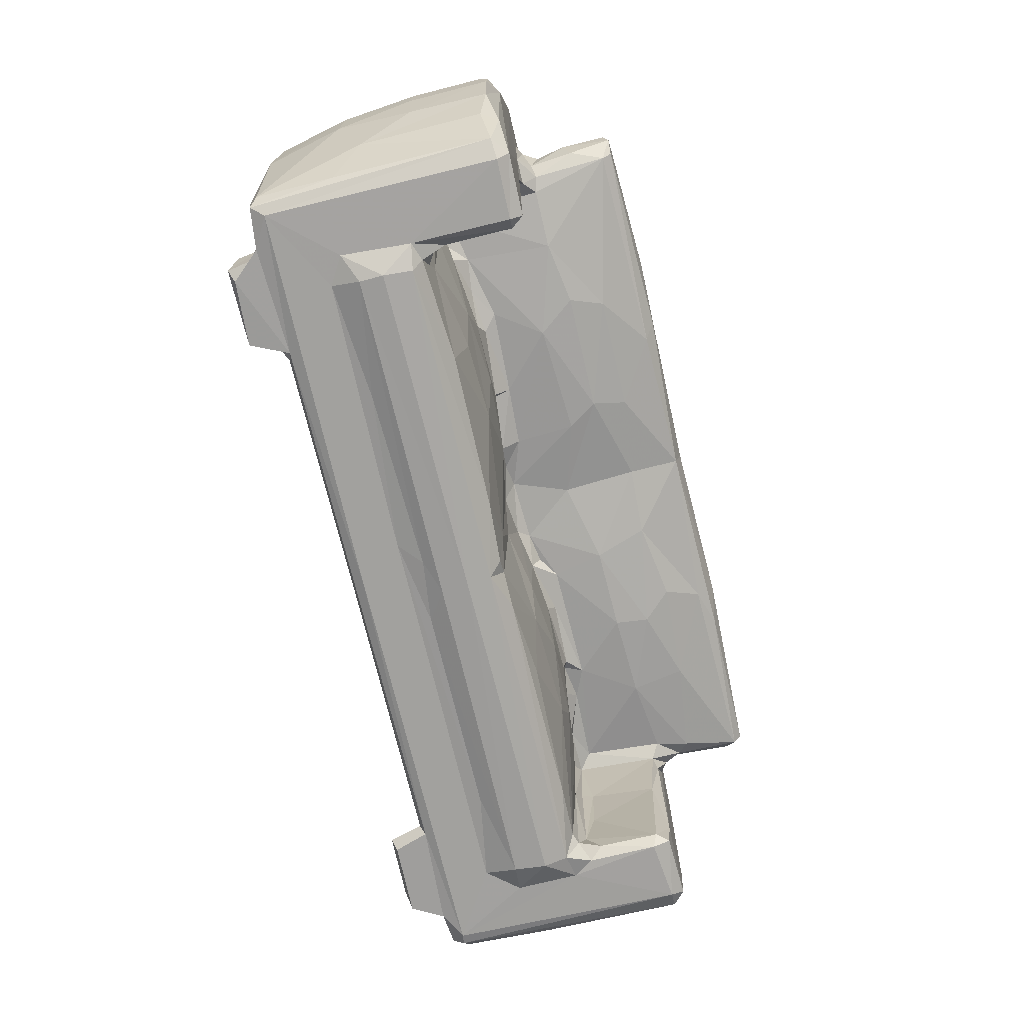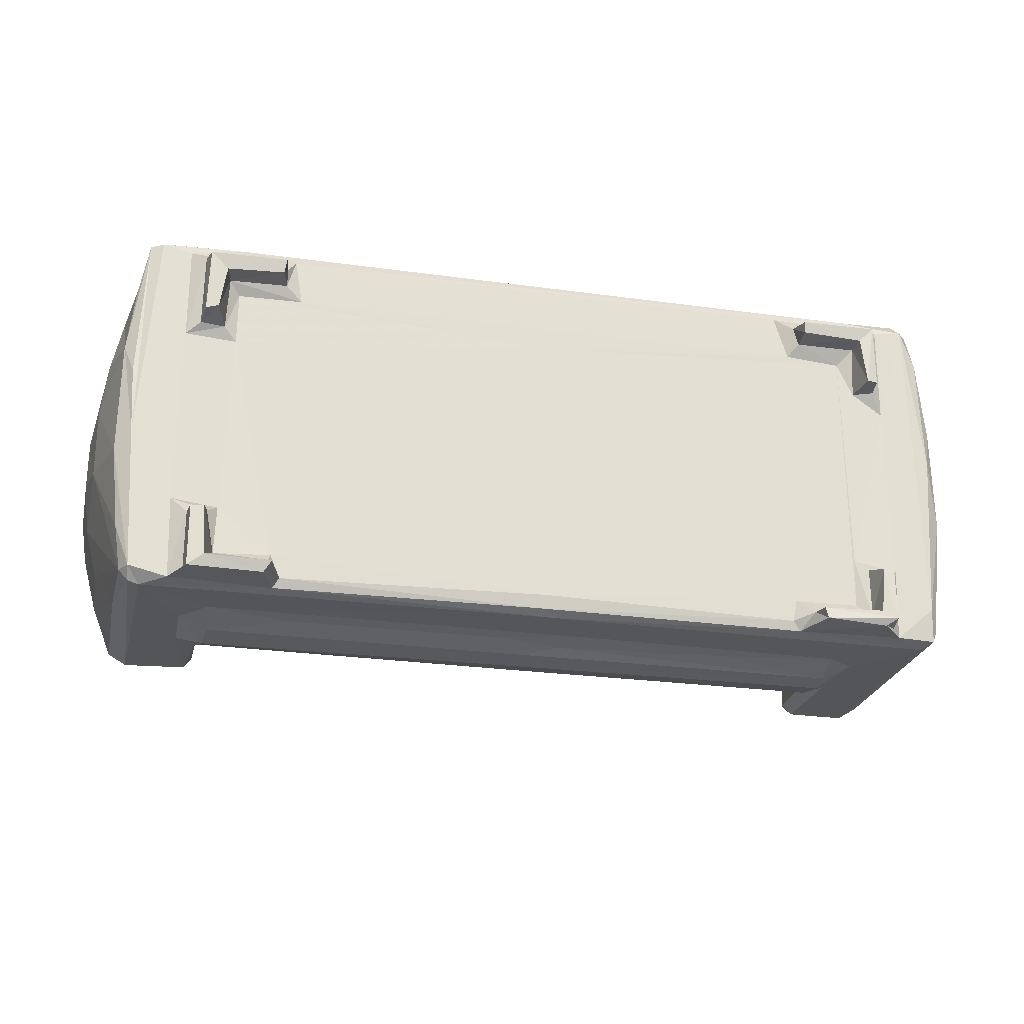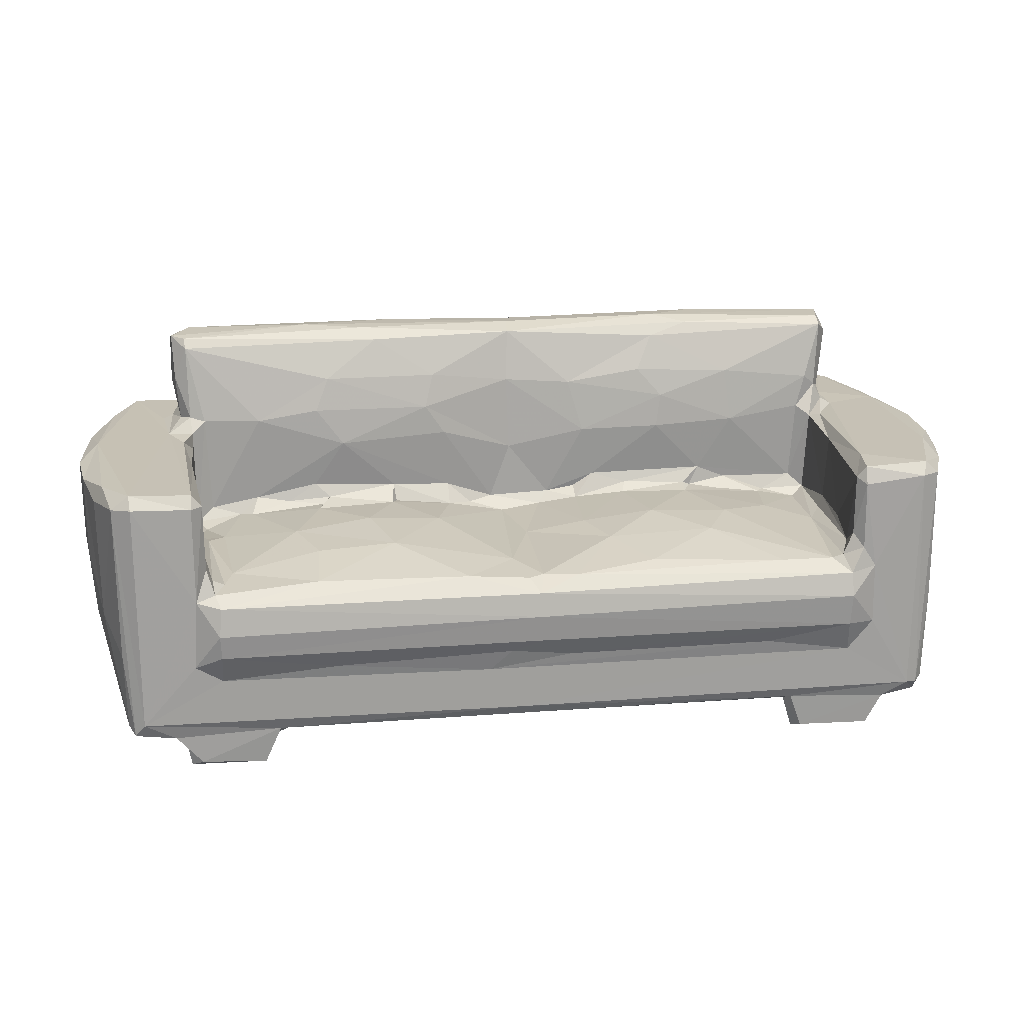
<metadata>
{"format":"obj","ext":"obj","renderer":"f3d","projection":"perspective","resolution":1024,"background":"white","views":[{"elev":-72.2,"azim":-76.6,"up":"+Y"},{"elev":-24.7,"azim":167.3,"up":"+Y"},{"elev":18.6,"azim":-8.4,"up":"+Z"}]}
</metadata>
<code>
v -104.1 -0.06346 0.9913
v -104.9 1.525 1.79
v -104 4.105 0.4664
v -99.09 -0.1486 0.3787
v -97.86 0.4916 -0.9492
v -97.33 0.7985 -3.775
v -95.97 -0.09525 -3.131
v -95.59 1.845 -3.24
v -86.07 -0.1556 0.9262
v -95.24 2.152 -0.7459
v -88.08 0.1361 -3.628
v -102.9 -0.688 2.515
v -105.1 0.8631 11.33
v -105.3 0.7956 30.53
v -103 -0.6576 30.74
v -96.25 -0.7891 10.02
v -92.92 -0.7336 8.047
v -92.91 -2.146 11.59
v -95.7 -0.7881 18.55
v -93.03 -2.492 14.54
v -92.69 -1.962 18.03
v -93.4 -0.4032 19.33
v -105.5 24.95 0.6614
v -106.8 16.94 2.142
v -99.42 8.966 0.3332
v -97.84 7.502 -0.8794
v -97.47 7.743 -3.411
v -96.11 7.453 -3.508
v -95.44 8.54 -0.3238
v -93.65 3.741 0.3818
v -93.95 9.986 0.4991
v -99.38 31.66 0.3829
v -107.5 7.246 14.78
v -109 17.33 11.58
v -109.3 13.55 21.13
v -109.2 25.8 11.77
v -110.1 19.91 20.95
v -93.65 1.264 20.66
v -92.21 2.029 19.79
v -94.17 16.48 20.55
v -95.68 18.02 20.23
v -95.72 16.33 22.04
v -95.59 26.37 19.93
v -94.54 24.18 19.48
v -92.11 18.42 20.33
v -87.83 1.546 -3.435
v -87.48 1.825 -0.9914
v -85.05 0.9932 0.4542
v -78.65 -1.056 9.342
v -55.3 -0.6473 2.102
v -80.69 0.6151 20.11
v -59.45 -0.7074 7.531
v -56.73 -1.381 10.15
v -52.69 -2.145 11.65
v -53.13 -1.947 17.94
v -61.83 0.2378 19.89
v -52.9 -2.493 14.99
v -85.6 3.675 0.3783
v -93.62 38.58 0.406
v -53.22 1.614 0.3922
v -91.18 5.215 20.05
v -82.81 14.51 21.97
v -88.3 25.14 21.04
v -52.09 -0.01042 0.9087
v -49.05 -1.009 9.211
v -54.33 -0.1799 19.45
v -52.44 0.7945 19.49
v -53.73 36.2 0.3925
v -70.51 8.707 21.83
v -55.72 5.251 20.12
v -63.91 17.21 21.99
v -52.3 15.69 19.98
v -54.26 25.24 20.02
v -107.7 7.022 29.77
v -106.6 6.304 31.81
v -103.1 0.6643 32.25
v -95.74 -0.6641 30.58
v -94.35 0.7325 22.33
v -94.45 0.5086 30.55
v -95.64 0.4019 32.1
v -109.3 13.16 30.78
v -108 24.18 32.14
v -110.2 20.05 30.91
v -103.7 44.85 32.25
v -95.77 16.51 30.88
v -98.87 27.08 32.28
v -96.89 23.65 31.96
v -95.83 25.59 30.54
v -80.18 7.898 21.52
v -79.3 22.9 22.2
v -73.08 16.99 22.56
v -69.34 24.08 22.25
v -106.7 30.24 2.181
v -103.2 44.82 0.471
v -105.3 40.35 1.304
v -99.48 44.16 0.3191
v -95.35 34.02 -0.1348
v -97.83 34.18 -0.9189
v -97.73 42.76 -0.9437
v -97.54 34.45 -3.332
v -96.11 34.43 -3.675
v -95.64 40.65 -3.267
v -95.43 40.42 -0.949
v -97.38 42.38 -3.717
v -108.4 32.31 11.4
v -110.1 25.95 21.13
v -109.3 32.09 21.3
v -107 38.7 10.79
v -104.7 45.07 2.189
v -104.7 45.44 9.56
v -107.8 38.19 21.34
v -105.6 44.33 26.8
v -93.59 27.5 21.53
v -102.7 46.27 1.734
v -95.03 45.62 0.854
v -96.87 46.34 2.17
v -93 45.86 2.588
v -96.91 46.34 30.48
v -103.5 46.24 30.64
v -86.65 39.07 0.3711
v -87.8 42.25 -3.762
v -87.84 40.91 -3.367
v -87.9 40.5 -0.7541
v -87.3 42.84 -0.7185
v -85.03 44.61 0.4182
v -89.84 26.35 20.77
v -13.4 45.84 1.089
v -93.13 45.85 31.55
v -21.32 38.94 0.3767
v -58.55 26.19 21.13
v -55.58 27.33 21.56
v -110.2 25.81 30.07
v -109.4 31.83 30.83
v -106.6 38.4 31.88
v -99.77 34.66 32.3
v -107.6 39.04 30.45
v -95.77 26.4 32.3
v -94.11 27.41 33.68
v -97.29 29.82 33.81
v -98.5 34.6 32.9
v -97.77 29.89 39.27
v -98.3 33.22 38.37
v -95.99 27.97 34.16
v -97.37 34.89 34.75
v -96.2 29.21 43.29
v -86.95 26.48 33.69
v -97.72 35.76 41.86
v -94.56 44.49 32.24
v -95.5 37.13 33.31
v -95.31 36.58 34.55
v -94.85 36.59 43.28
v -95.29 39.11 32.26
v -93.45 38.05 32.59
v -98.04 31.56 44.59
v -96.37 30.16 44.46
v -80.14 32.5 45.33
v -98.25 34.05 43.99
v -95.76 35.5 44.77
v -87.51 27.06 22.82
v -83.26 26.29 22.32
v -79.62 26.52 24.56
v -78.77 25.05 22.1
v -75.79 25.7 30.35
v -79.21 26.11 34.93
v -77.58 26.94 39.04
v -77.79 25.65 22.88
v -69.05 26.48 24.09
v -53.39 36.61 34.47
v -53.39 36.6 42.53
v -7.659 39.35 32.28
v -72.67 30.6 45.12
v -70.97 28.83 43.79
v -68.1 35.63 44.99
v -3.696 44.68 32.23
v -68.78 25.2 22.08
v -62.06 26.3 31.18
v -61.51 25.04 21.4
v -61.53 26.82 23.64
v -64.5 26.33 34.84
v -63.44 27.29 39
v -53 27.39 28.53
v -52.93 29.55 44.14
v -53.31 28.04 37.8
v -52.71 32.37 44.92
v -52.7 35.9 44.57
v -13.31 45.84 30.95
v -2.415 45.64 31.78
v -20.45 0.8677 0.4569
v -4.153 -0.6879 2.272
v -48.23 -0.2184 19.56
v -38.09 1.677 20.37
v -12.89 -2.125 11.58
v -19.71 -0.2439 1.035
v -23.22 -1.05 9.331
v -12.69 -2.473 15.52
v -21.41 0.2555 19.93
v -12.76 -1.613 18.4
v -19.25 3.687 0.3784
v -42.35 8.498 21.34
v -44.7 15 21.45
v -49.08 25.93 20.55
v -18.22 -0.04973 -3.193
v -19.11 1.266 -3.759
v -18.67 1.953 -0.9422
v -12.67 1.699 -3.409
v -7.321 -0.1634 0.3619
v -11.19 1.343 -3.923
v -12.65 2.064 -0.8216
v -9.292 0.002393 -3.403
v -12.55 -0.7097 7.565
v -14.8 0.5857 19.78
v -13.48 0.3459 20.27
v -13.4 32.15 0.3827
v -12.39 3.177 0.04426
v -12.62 9.288 0.4601
v -29 8.472 21.81
v -19.25 17.55 21.51
v -13.27 15.01 20.27
v -13.03 25.11 20.13
v -8.995 0.3275 -1.026
v -2.701 1.023 0.6259
v -9.422 -0.7913 11.31
v -2.839 -0.354 2.089
v -9.523 -0.7785 18.93
v -11.09 -0.6481 21.41
v -3.706 -0.6581 30.7
v -1.721 1.052 2.487
v -1.352 1.021 13.37
v -10.85 7.525 -3.859
v -11.36 8.292 -0.7281
v -9.261 7.596 -3.451
v -8.974 7.791 -0.9748
v -7.003 9.956 0.3443
v -1.676 18.49 0.4401
v -7.164 32.6 0.3635
v -0.8903 6.489 2.098
v -1.186 26.96 0.7316
v 0.1554 16.63 2.152
v -12.07 3.572 21.13
v -11.56 17.51 20.95
v -11.21 26.6 21.1
v 2.463 17.49 11.88
v 1.149 7.461 21.07
v 2.679 13.58 21.13
v 3.412 19.73 20.81
v -44.02 25.19 21.46
v -35.49 15.15 22.45
v -37.59 24.34 22.18
v -29.05 23.02 22.38
v -25.6 14.53 22.18
v -12.25 0.5633 23.06
v -12.16 0.7091 30.47
v -11.19 -0.6811 29.85
v -11.09 0.2072 31.96
v -10.42 4.941 32.24
v -3.092 0.6537 32.21
v -1.489 0.6213 30.71
v 0.9794 6.828 30.73
v -11.35 9.944 22.28
v -10.85 16.69 30.81
v -9.632 25.04 31.99
v 0.1328 10.91 32.22
v -10.89 18.02 22.38
v -0.1326 32.03 32.24
v 2.751 13.36 30.38
v 3.501 18.66 30.8
v 3.429 25.97 31.13
v -20.39 44.6 0.4142
v -47.78 27.08 21.94
v -13.46 38.8 0.3898
v -19.27 40.5 -0.5905
v -18.63 40.8 -3.214
v -18.9 42.45 -3.607
v -19.31 42.75 -0.759
v -9.482 42.18 -3.845
v -11.64 40.37 -3.321
v -12.17 40.23 -0.7439
v -17.16 26.29 21.05
v -7.125 44.19 0.2983
v -8.978 42.77 -1.025
v -3.575 45.13 0.475
v -10.81 34.62 -3.926
v -9.258 34.41 -3.435
v -11.86 33.65 -0.5095
v -8.88 33.79 -0.7316
v 0.04642 30.63 2.206
v -2.03 45 1.259
v -0.9069 39.05 2.181
v 2.525 25.91 11.78
v 1.764 32.48 11.33
v 3.427 25.88 21.07
v 2.689 32.01 21.36
v 0.4264 38.65 11.11
v -1.351 44.36 11.79
v 1.131 38.22 21.23
v -4.282 46.33 2.3
v -9.577 46.35 2.965
v -9.675 46.33 30.48
v -4.462 46.33 29.97
v -2.458 45.75 3.116
v -1.246 44.58 29.95
v -42.99 26.21 30.82
v -44.06 26.93 22.59
v -41.46 26.6 24.36
v -44.92 27.09 37.37
v -35.27 26.86 38.86
v -9.508 37.39 32.93
v -36.96 25.96 23.09
v -32.74 25.73 31.08
v -32.12 26.07 35.3
v -10.67 36.6 34.5
v -10.84 36.61 42.47
v -32.58 31.76 45.38
v -33.24 28.5 43.13
v -28.15 29.72 44.62
v -26.72 34.88 45.19
v -9.378 36.09 44.38
v -28.79 25.38 22.82
v -26.5 26.49 24.64
v -27.77 25.83 22.35
v -24.03 25.21 21.81
v -22.75 26.86 23
v -22.16 26.17 31.52
v -22.98 26.94 38.22
v -18.02 25.13 21.06
v -13.07 27.54 22.66
v -12.44 27.33 32.67
v -11.28 27.71 36.77
v -9.058 29.44 43.69
v -9.151 30.79 44.65
v -8.323 34.35 44.68
v -10.8 26.2 31.53
v -8.477 28.77 33.28
v -8.883 29.83 34.89
v -9.711 28.49 35.44
v -8.777 34.49 34.07
v -6.888 29.28 32.29
v -7.016 34.78 32.47
v -7.582 31.73 42.37
v -8.032 34.76 39.34
v 2.807 32.01 30.47
v 1.151 38.18 31.1
f 1 3 4
f 5 6 7
f 5 7 4
f 7 6 11
f 7 9 4
f 1 13 2
f 12 1 4
f 12 17 16
f 18 16 17
f 12 16 19
f 16 18 20
f 16 20 19
f 20 21 19
f 19 21 22
f 3 1 2
f 3 25 4
f 4 25 5
f 25 26 5
f 6 5 26
f 6 26 27
f 8 28 10
f 27 28 6
f 6 28 8
f 28 29 10
f 10 31 30
f 10 29 31
f 26 29 27
f 26 25 29
f 27 29 28
f 29 25 31
f 25 32 31
f 2 13 33
f 2 24 3
f 33 34 2
f 33 35 34
f 13 14 33
f 24 23 3
f 2 34 24
f 34 37 36
f 34 35 37
f 38 39 40
f 41 42 40
f 41 40 45
f 41 45 44
f 41 44 43
f 7 11 9
f 6 46 11
f 6 8 46
f 8 10 47
f 8 47 46
f 11 46 47
f 11 47 9
f 9 47 48
f 12 4 9
f 18 17 49
f 9 50 12
f 22 39 38
f 21 51 22
f 12 50 52
f 12 52 17
f 17 52 49
f 49 53 18
f 53 54 18
f 21 56 51
f 20 57 21
f 55 56 21
f 10 58 47
f 10 30 58
f 47 58 48
f 31 59 30
f 48 58 60
f 39 22 61
f 39 61 40
f 40 61 45
f 61 62 45
f 48 64 9
f 64 48 60
f 52 53 49
f 18 57 20
f 18 54 57
f 21 57 55
f 50 9 64
f 52 65 53
f 55 66 56
f 55 67 66
f 51 56 69
f 56 66 70
f 66 67 70
f 70 67 72
f 71 70 73
f 70 72 73
f 12 14 1
f 12 15 14
f 13 1 14
f 14 76 75
f 15 76 14
f 12 19 15
f 19 77 15
f 22 38 78
f 22 78 19
f 19 79 77
f 77 79 80
f 19 78 79
f 15 77 76
f 77 80 76
f 33 74 81
f 33 81 35
f 74 75 81
f 14 74 33
f 74 14 75
f 75 76 82
f 81 83 35
f 37 35 83
f 81 82 83
f 81 75 82
f 82 76 84
f 38 42 78
f 78 42 79
f 38 40 42
f 42 85 79
f 76 80 86
f 85 80 79
f 86 80 87
f 42 41 85
f 85 87 80
f 22 51 61
f 61 89 62
f 45 62 63
f 62 90 63
f 51 89 61
f 89 51 69
f 89 69 62
f 62 69 91
f 62 91 90
f 69 70 71
f 69 71 91
f 71 92 91
f 56 70 69
f 23 24 93
f 23 94 3
f 95 94 23
f 3 94 32
f 3 32 25
f 94 96 32
f 31 32 59
f 32 97 59
f 32 96 98
f 96 99 98
f 98 100 97
f 100 101 97
f 32 98 97
f 101 103 97
f 101 102 103
f 97 103 59
f 100 104 101
f 100 98 104
f 101 104 102
f 104 98 99
f 24 36 93
f 24 34 36
f 93 36 105
f 37 106 36
f 105 36 107
f 36 106 107
f 93 95 23
f 93 108 95
f 93 105 108
f 95 108 110
f 105 107 111
f 105 111 108
f 108 111 112
f 114 116 115
f 94 114 115
f 94 115 96
f 109 94 95
f 94 109 114
f 109 95 110
f 109 110 114
f 108 112 110
f 116 117 115
f 114 119 116
f 119 118 116
f 59 58 30
f 102 104 121
f 102 121 122
f 102 123 103
f 59 123 120
f 59 103 123
f 102 122 123
f 122 124 123
f 123 124 120
f 120 124 125
f 58 59 68
f 59 120 68
f 44 45 126
f 45 63 126
f 44 126 43
f 43 126 113
f 104 99 124
f 99 96 124
f 104 124 121
f 124 96 125
f 96 115 125
f 122 121 124
f 115 117 127
f 68 120 129
f 120 125 129
f 58 68 60
f 130 73 131
f 117 128 127
f 106 37 132
f 37 83 132
f 106 132 133
f 106 133 107
f 83 82 133
f 132 83 133
f 84 76 86
f 82 134 133
f 107 136 111
f 107 133 136
f 111 136 112
f 133 134 136
f 82 84 134
f 41 43 85
f 85 43 88
f 88 43 137
f 43 113 138
f 43 138 137
f 84 86 135
f 135 86 140
f 86 139 140
f 141 142 139
f 85 88 87
f 86 87 137
f 86 137 143
f 88 137 87
f 86 143 139
f 139 143 141
f 140 139 144
f 137 138 143
f 141 143 145
f 143 138 145
f 138 146 145
f 142 144 139
f 135 148 84
f 140 149 135
f 144 150 140
f 140 150 149
f 144 142 147
f 144 147 150
f 150 147 151
f 135 149 152
f 135 152 148
f 149 153 152
f 141 154 142
f 141 145 154
f 145 155 154
f 155 156 154
f 142 154 157
f 142 157 147
f 154 158 157
f 157 158 147
f 147 158 151
f 154 156 158
f 110 119 114
f 112 119 110
f 112 136 119
f 136 134 84
f 119 136 84
f 116 128 117
f 116 118 128
f 84 148 128
f 84 118 119
f 84 128 118
f 63 159 126
f 113 126 159
f 113 146 138
f 113 159 146
f 63 160 159
f 63 162 160
f 159 160 161
f 159 163 146
f 159 161 163
f 163 164 146
f 146 164 165
f 146 165 145
f 63 90 162
f 90 166 162
f 162 166 160
f 160 166 161
f 166 167 161
f 90 92 166
f 166 92 167
f 149 150 168
f 150 169 168
f 150 151 169
f 153 170 152
f 152 170 148
f 155 171 156
f 145 172 155
f 151 158 173
f 165 172 145
f 172 171 155
f 156 173 158
f 128 148 174
f 91 92 90
f 175 167 92
f 161 167 163
f 175 177 167
f 92 177 175
f 92 71 177
f 177 178 167
f 167 178 163
f 163 178 176
f 164 163 179
f 163 176 179
f 164 179 165
f 179 180 165
f 165 180 172
f 177 130 178
f 178 131 176
f 130 131 178
f 71 73 177
f 130 177 73
f 176 131 181
f 176 181 179
f 181 183 179
f 179 183 180
f 180 183 182
f 171 184 156
f 169 151 185
f 151 173 185
f 156 184 173
f 180 182 172
f 172 182 171
f 171 182 184
f 184 185 173
f 128 174 187
f 128 187 186
f 64 60 188
f 54 53 65
f 55 190 67
f 65 192 54
f 50 193 189
f 50 64 193
f 52 194 65
f 65 194 192
f 54 192 57
f 57 195 55
f 55 197 190
f 190 196 191
f 197 196 190
f 188 60 198
f 67 190 199
f 67 199 72
f 72 200 201
f 64 188 193
f 202 188 203
f 203 188 204
f 188 202 193
f 203 204 205
f 202 206 193
f 202 203 207
f 203 205 207
f 204 208 205
f 202 207 209
f 202 209 206
f 52 210 194
f 50 210 52
f 50 189 210
f 195 197 55
f 193 206 189
f 194 210 192
f 192 195 57
f 197 211 196
f 211 197 212
f 188 198 204
f 204 214 208
f 204 198 214
f 214 198 215
f 198 213 215
f 191 196 216
f 211 218 217
f 211 212 218
f 209 220 206
f 206 221 189
f 210 222 192
f 210 189 222
f 192 222 195
f 195 222 224
f 195 224 197
f 197 225 212
f 197 224 225
f 222 189 224
f 223 189 221
f 221 227 223
f 223 227 228
f 205 214 207
f 205 208 214
f 207 214 229
f 229 214 230
f 214 215 230
f 209 231 220
f 207 229 209
f 229 231 209
f 231 232 220
f 229 230 231
f 230 232 231
f 230 215 233
f 230 233 232
f 220 232 206
f 232 233 206
f 206 234 221
f 215 235 233
f 233 234 206
f 212 239 218
f 218 239 240
f 218 240 241
f 221 236 227
f 221 238 236
f 221 234 238
f 236 242 227
f 227 243 228
f 227 242 244
f 227 244 243
f 236 238 242
f 242 245 244
f 199 200 72
f 201 200 246
f 191 199 190
f 200 199 247
f 191 216 199
f 199 216 247
f 200 248 246
f 247 248 200
f 248 247 249
f 247 216 250
f 247 250 249
f 196 211 216
f 216 211 250
f 211 217 250
f 249 250 217
f 217 218 219
f 212 225 251
f 212 251 239
f 225 224 253
f 225 253 251
f 253 254 252
f 251 253 252
f 189 226 224
f 224 226 253
f 253 226 254
f 226 256 254
f 254 256 255
f 189 223 226
f 223 257 226
f 223 228 257
f 226 257 256
f 257 258 256
f 251 252 239
f 239 252 259
f 259 252 260
f 252 254 255
f 252 255 260
f 260 255 261
f 255 256 262
f 239 263 240
f 239 259 263
f 259 260 263
f 240 263 241
f 262 264 255
f 243 258 228
f 257 228 258
f 243 265 258
f 258 262 256
f 258 265 266
f 262 258 266
f 244 265 243
f 244 266 265
f 244 245 266
f 266 267 262
f 60 68 198
f 72 201 73
f 73 201 131
f 129 125 268
f 125 115 268
f 198 68 213
f 213 68 270
f 68 129 270
f 129 268 271
f 272 274 273
f 272 271 274
f 272 273 275
f 272 275 276
f 272 277 271
f 272 276 277
f 129 277 270
f 129 271 277
f 219 241 278
f 268 115 127
f 271 268 274
f 274 268 127
f 274 127 279
f 273 274 280
f 274 279 280
f 215 213 235
f 233 235 234
f 235 281 234
f 282 285 284
f 282 276 275
f 213 270 284
f 282 283 285
f 213 284 235
f 235 284 285
f 283 280 285
f 282 277 276
f 282 284 277
f 270 277 284
f 282 275 283
f 283 275 280
f 235 279 281
f 285 280 235
f 280 279 235
f 234 286 238
f 234 237 286
f 234 287 237
f 234 281 287
f 218 241 219
f 238 286 289
f 238 289 242
f 286 290 289
f 242 289 291
f 242 291 245
f 289 290 292
f 289 292 291
f 237 287 286
f 287 288 286
f 288 293 286
f 286 293 290
f 293 288 294
f 290 293 295
f 294 295 293
f 290 295 292
f 273 280 275
f 279 127 281
f 281 127 296
f 127 297 296
f 127 298 297
f 297 299 296
f 297 298 299
f 281 300 287
f 281 296 300
f 288 287 294
f 287 300 294
f 294 300 301
f 181 269 302
f 131 269 181
f 131 201 269
f 201 246 269
f 269 246 303
f 303 304 269
f 269 304 302
f 181 302 183
f 183 305 182
f 183 302 305
f 149 168 307
f 149 307 153
f 246 304 303
f 246 248 308
f 246 308 304
f 304 309 302
f 302 310 305
f 302 309 310
f 305 310 306
f 168 169 311
f 307 168 311
f 169 312 311
f 182 313 184
f 184 313 185
f 305 314 182
f 305 306 314
f 314 315 182
f 182 315 313
f 185 316 317
f 313 316 185
f 169 185 317
f 170 174 148
f 249 318 248
f 248 318 308
f 308 319 304
f 308 318 319
f 304 319 309
f 320 318 249
f 318 320 319
f 320 322 319
f 320 249 321
f 321 322 320
f 319 323 309
f 309 323 310
f 310 323 324
f 310 324 306
f 153 307 170
f 249 217 325
f 249 325 321
f 321 325 322
f 325 278 322
f 322 326 319
f 319 326 323
f 278 326 322
f 217 219 325
f 325 219 278
f 326 327 323
f 278 241 326
f 323 328 324
f 328 323 327
f 306 324 314
f 169 317 312
f 314 329 315
f 324 329 314
f 315 330 313
f 315 329 330
f 330 331 313
f 313 331 316
f 127 128 186
f 263 332 241
f 263 260 332
f 326 241 332
f 326 332 327
f 260 261 332
f 332 261 333
f 333 334 335
f 332 335 327
f 332 333 335
f 333 336 334
f 324 328 329
f 327 335 328
f 328 335 329
f 255 337 261
f 337 255 264
f 261 337 333
f 333 337 338
f 335 334 339
f 335 339 329
f 336 307 311
f 336 311 340
f 340 311 317
f 311 312 317
f 333 338 336
f 336 338 307
f 337 264 338
f 338 264 174
f 334 336 339
f 339 336 340
f 307 338 170
f 338 174 170
f 245 291 266
f 266 291 267
f 291 292 341
f 267 291 341
f 262 267 264
f 295 301 342
f 292 342 341
f 292 295 342
f 267 342 264
f 264 342 174
f 267 341 342
f 329 339 330
f 316 331 317
f 339 340 331
f 339 331 330
f 317 331 340
f 127 186 298
f 187 298 186
f 299 298 187
f 296 187 300
f 296 299 187
f 301 300 187
f 295 294 301
f 342 187 174
f 301 187 342

</code>
